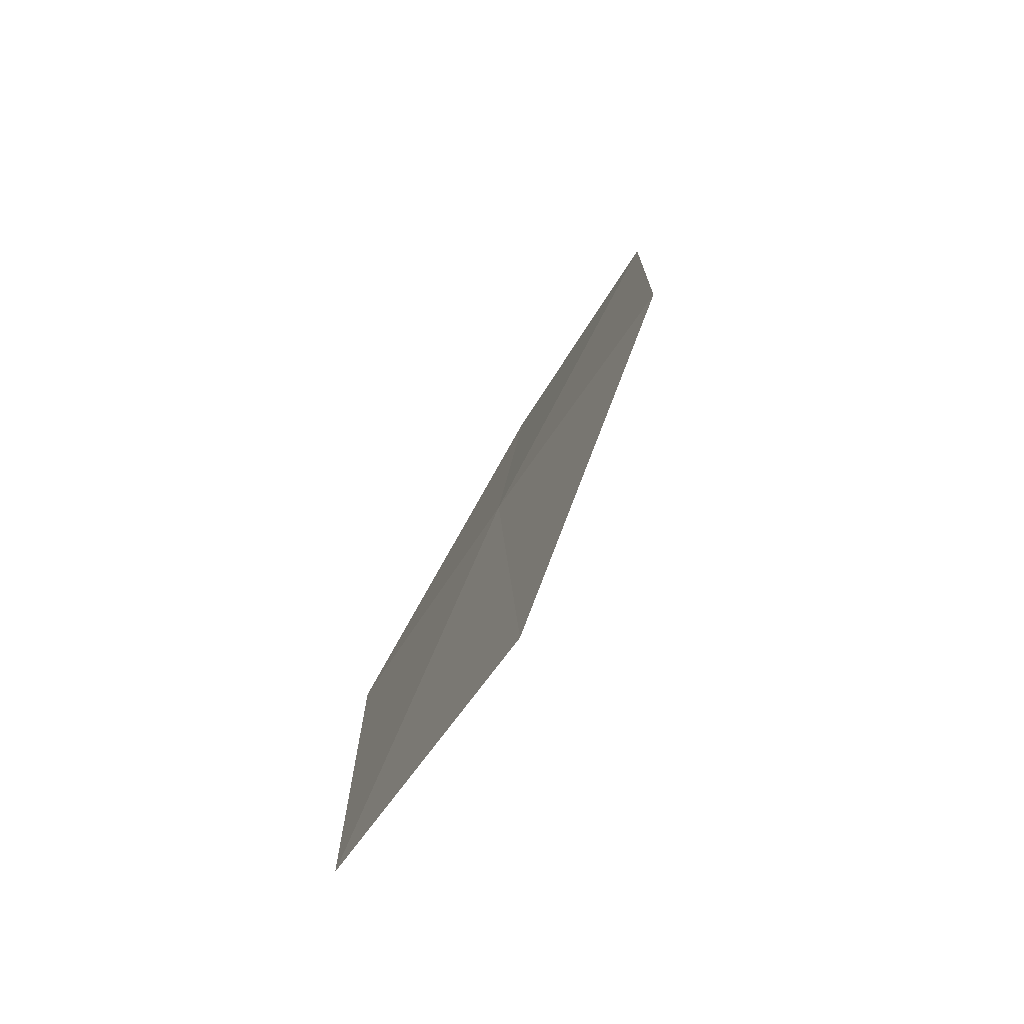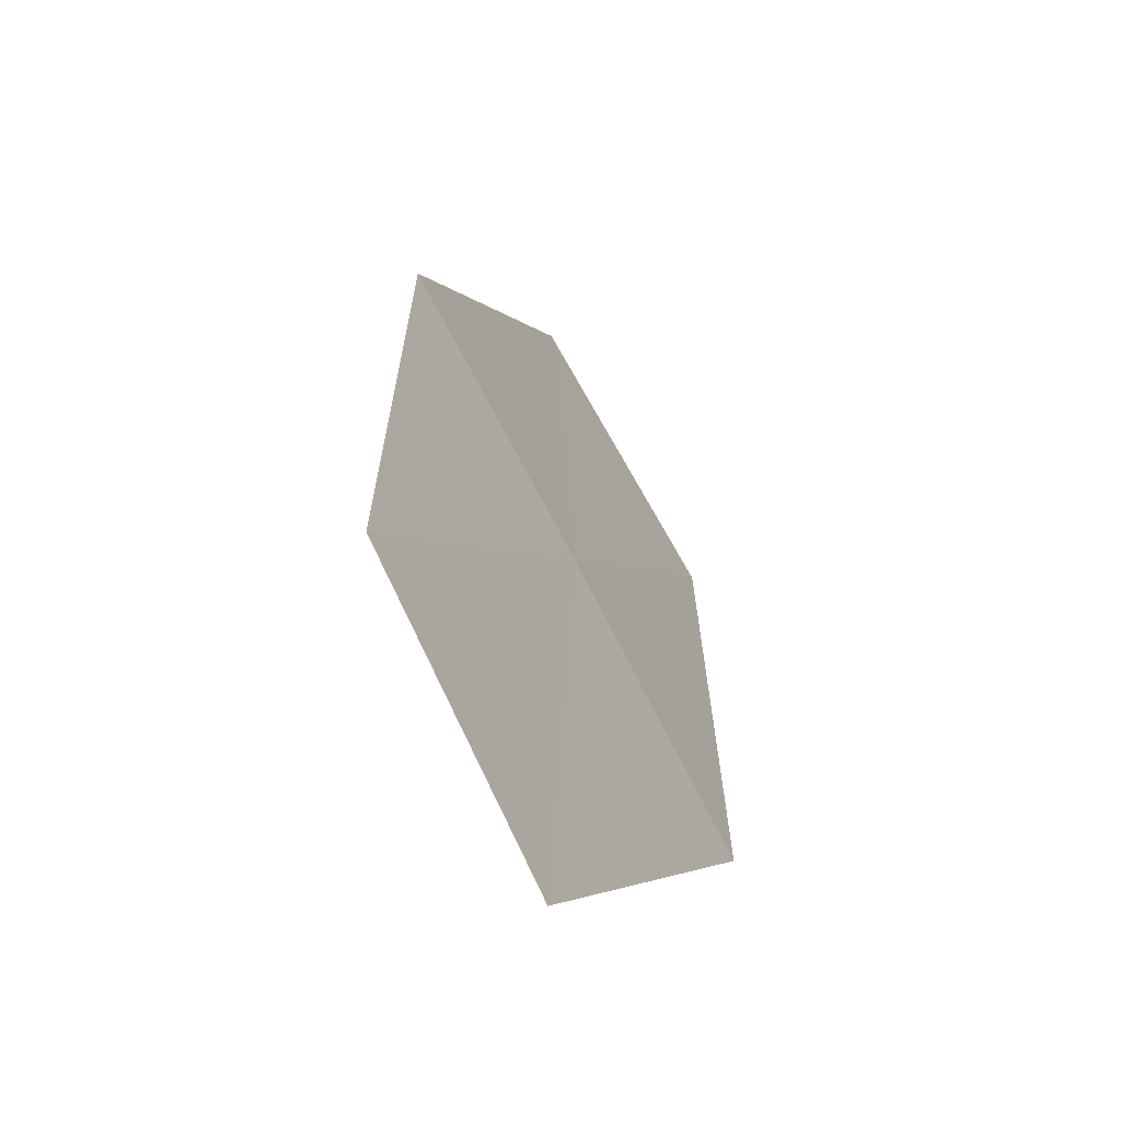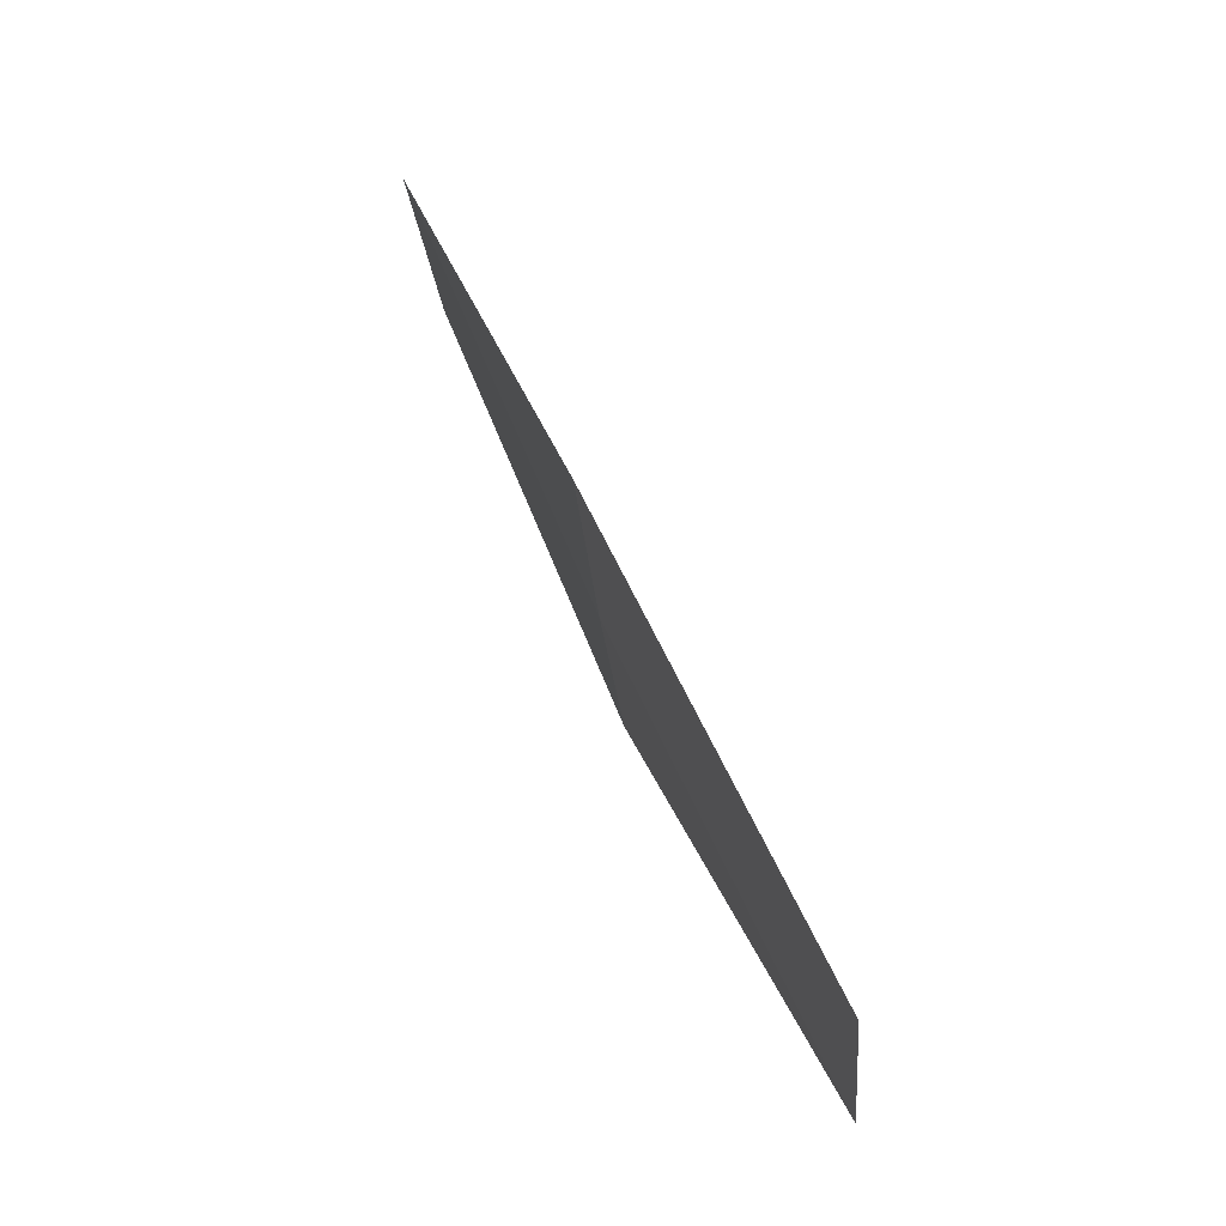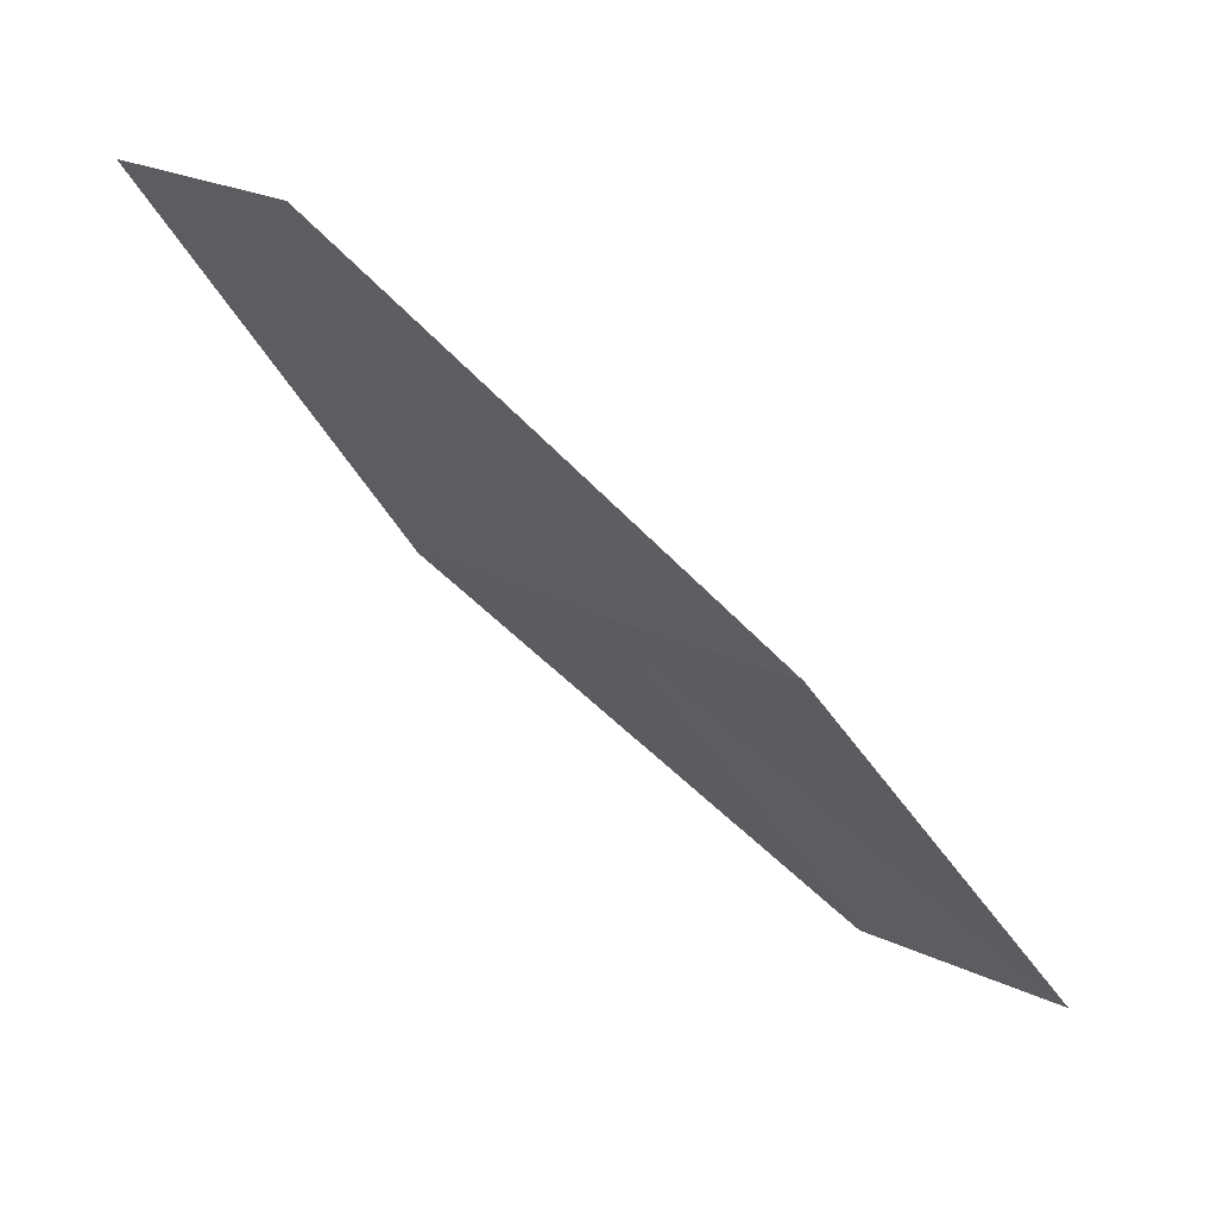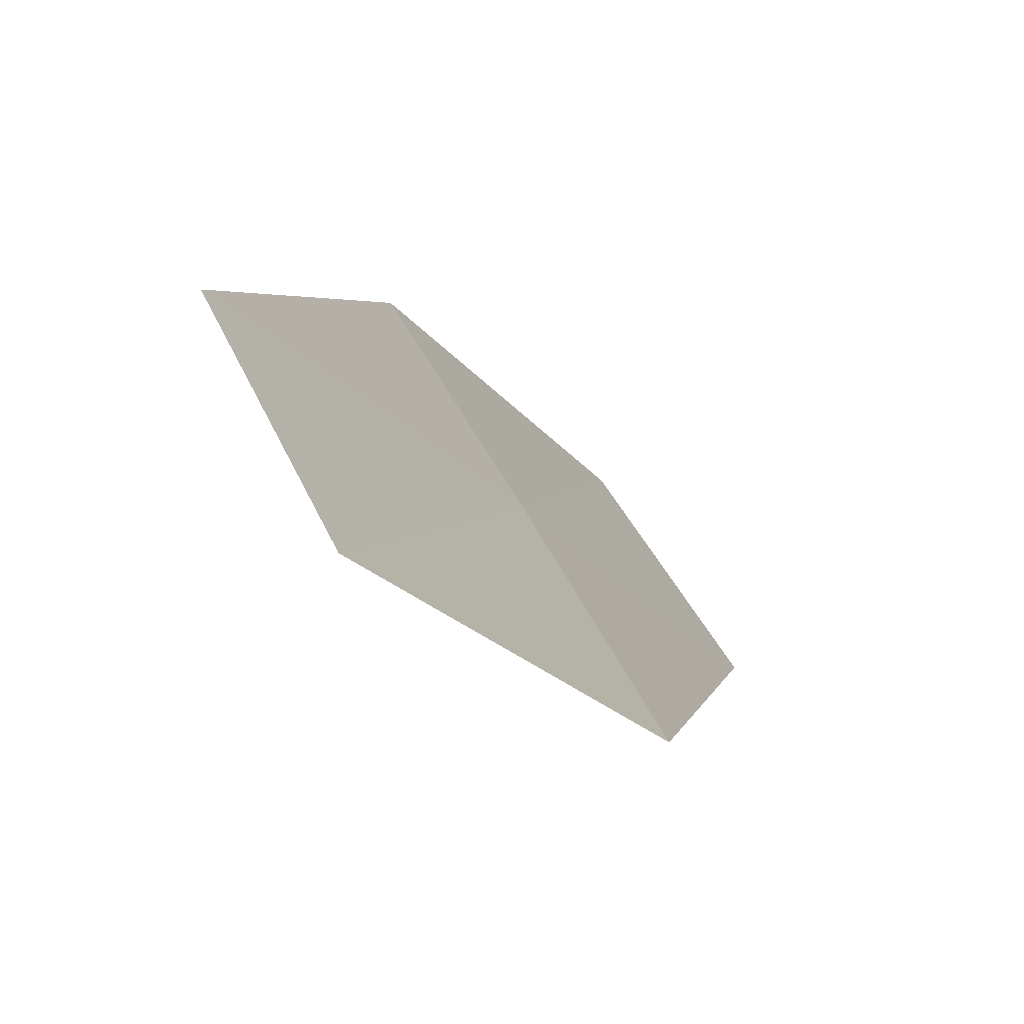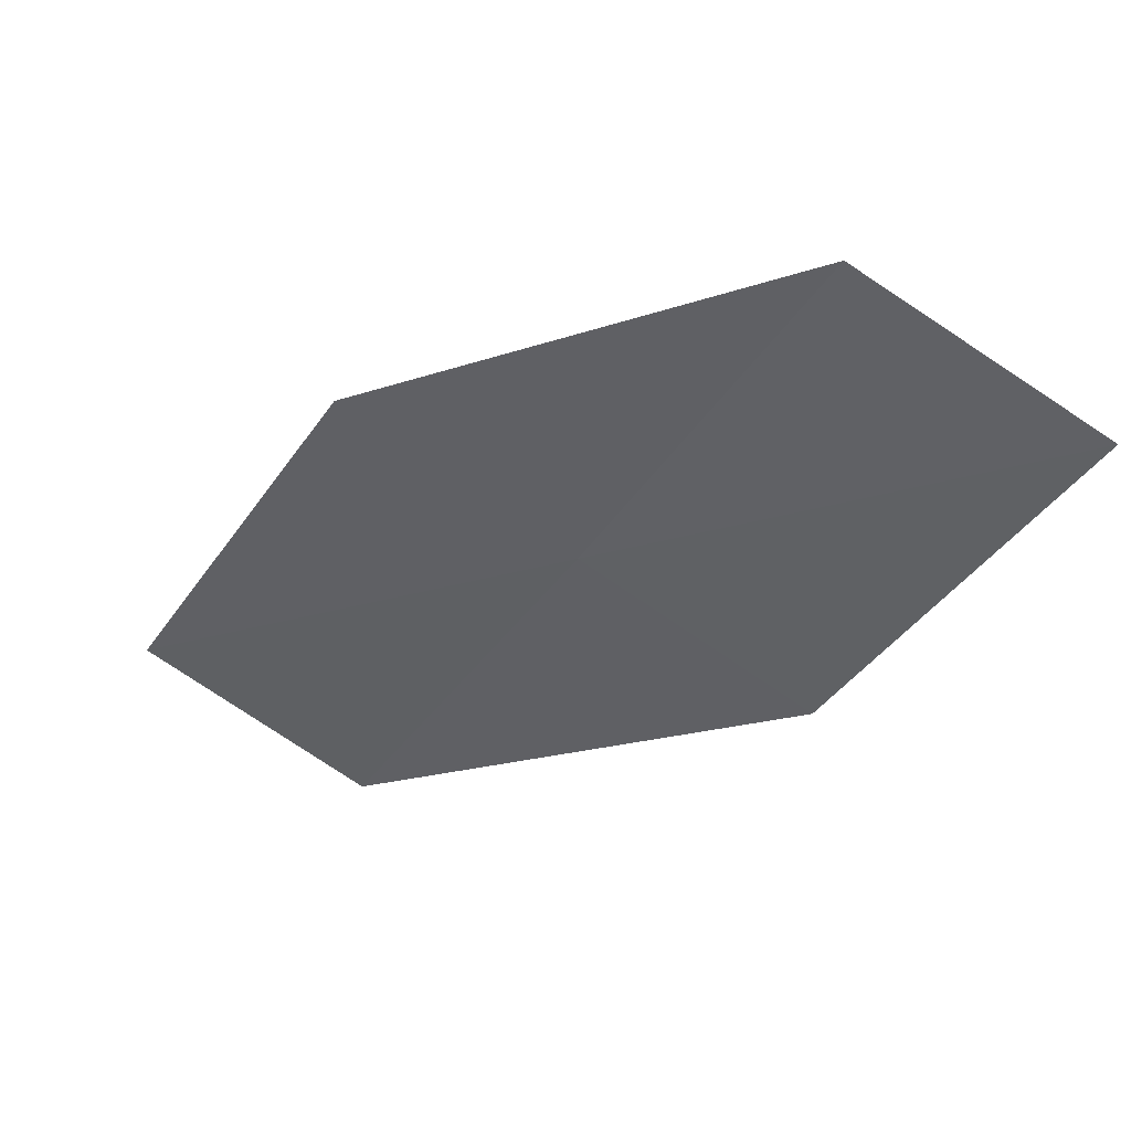
<metadata>
{"format":"obj","ext":"obj","renderer":"f3d","projection":"perspective","resolution":1024,"background":"white","views":[{"elev":40.5,"azim":45.3,"up":"+Z"},{"elev":-8.2,"azim":-135.1,"up":"+Z"},{"elev":-5.3,"azim":26.5,"up":"+Y"},{"elev":38.1,"azim":-18.8,"up":"+Y"},{"elev":-28.6,"azim":-122.1,"up":"+Z"},{"elev":71.5,"azim":141.3,"up":"+Y"}]}
</metadata>
<code>
v -21.02 -18.22 12.91
v -21.87 -16.65 12.73
v -20.67 -17.91 13.79
v -22.22 -16.91 11.84
v -21.37 -18.52 12.02
v -20.08 -19.77 13.1
v -19.72 -19.41 13.98
f 1 3 2
f 1 2 4
f 1 4 5
f 1 5 6
f 1 6 7
f 1 7 3

</code>
